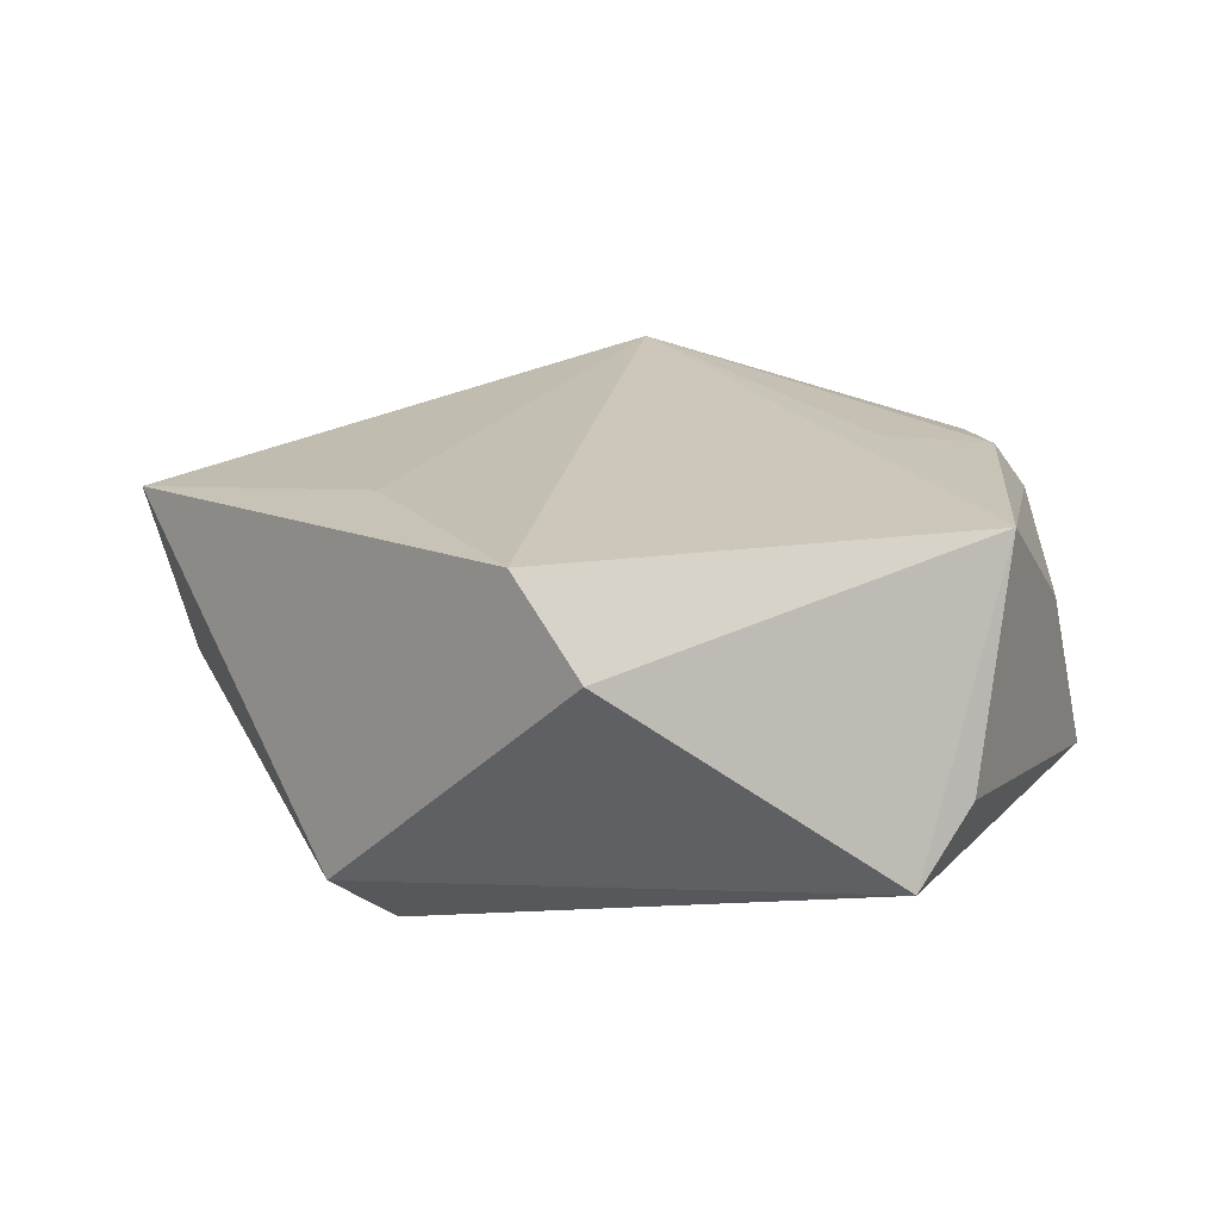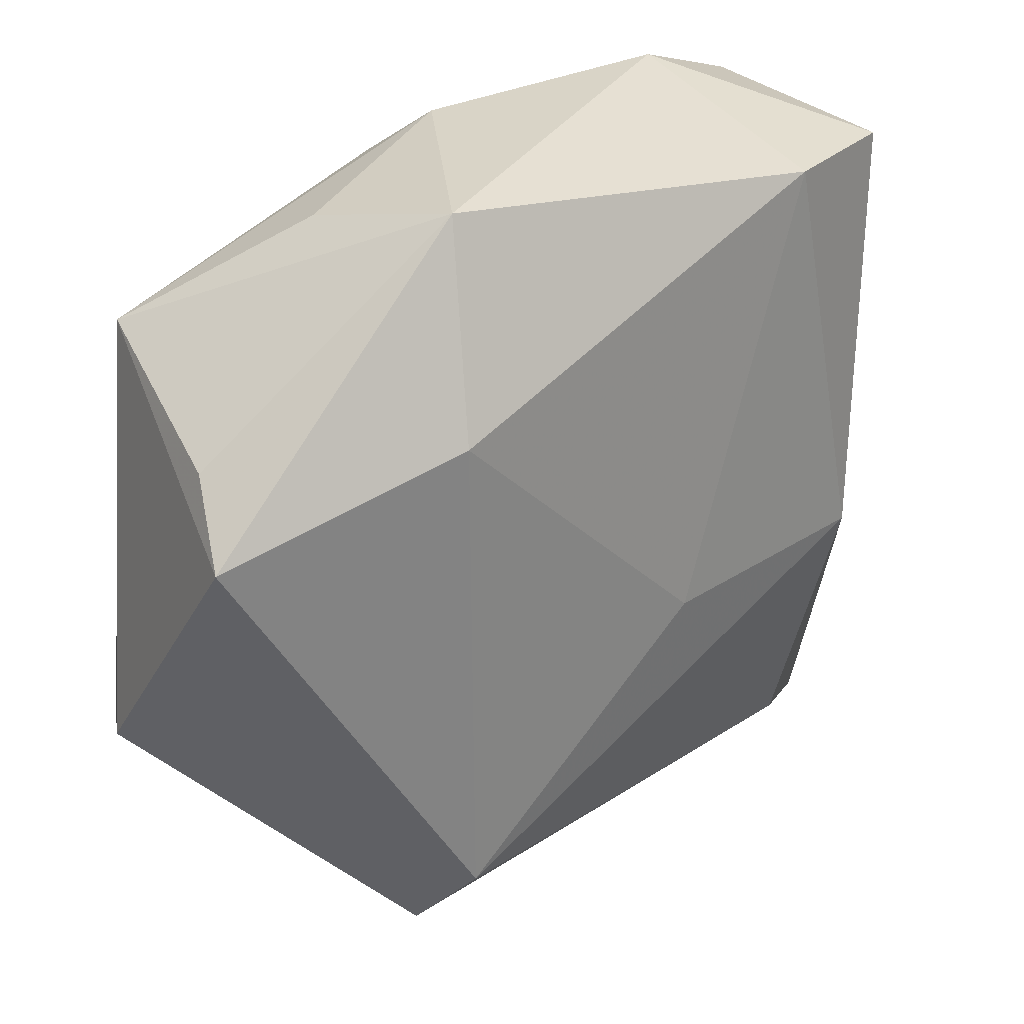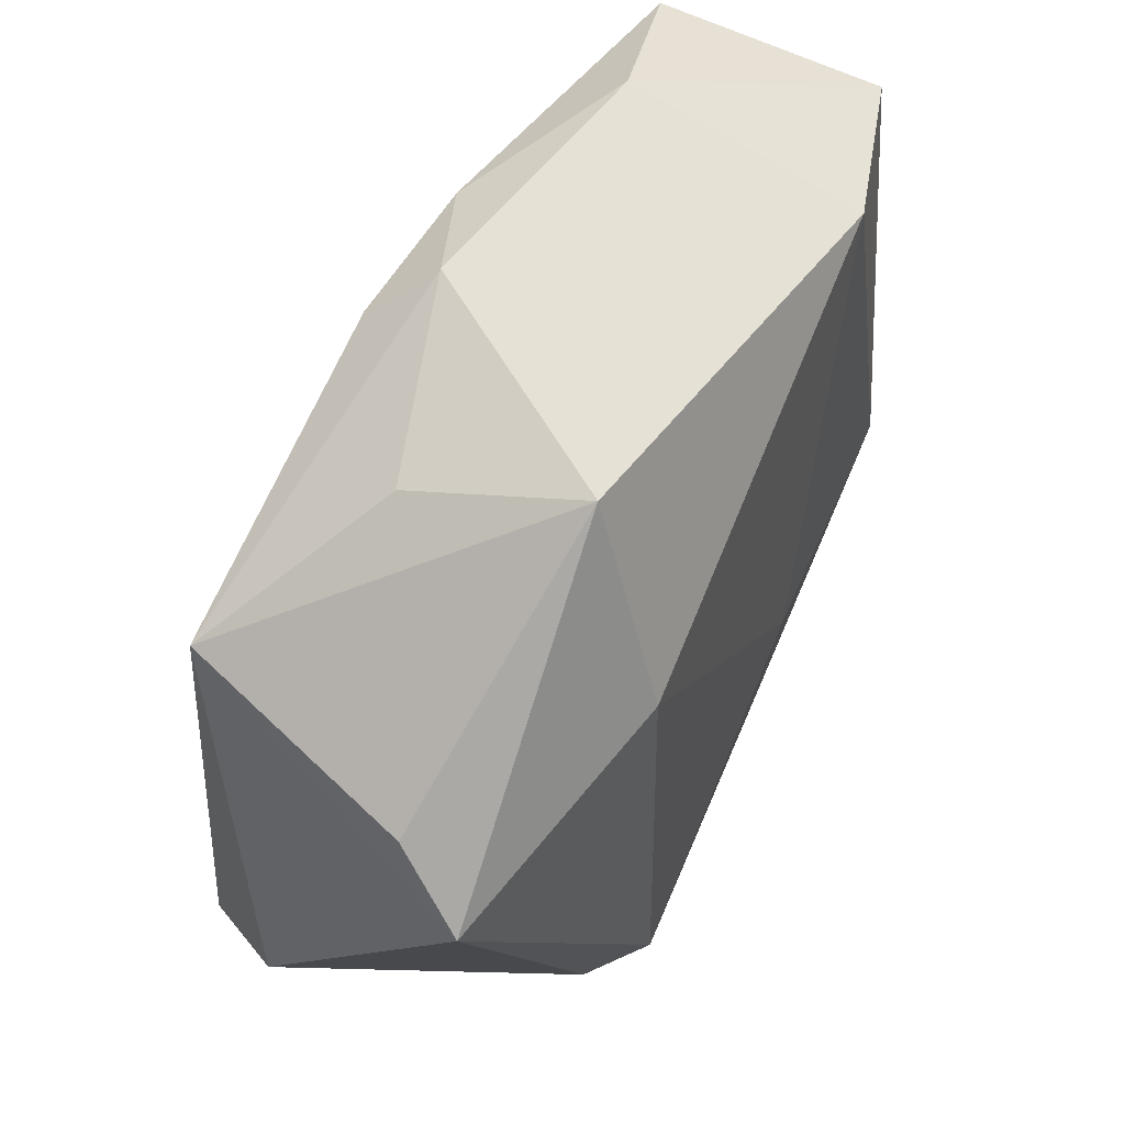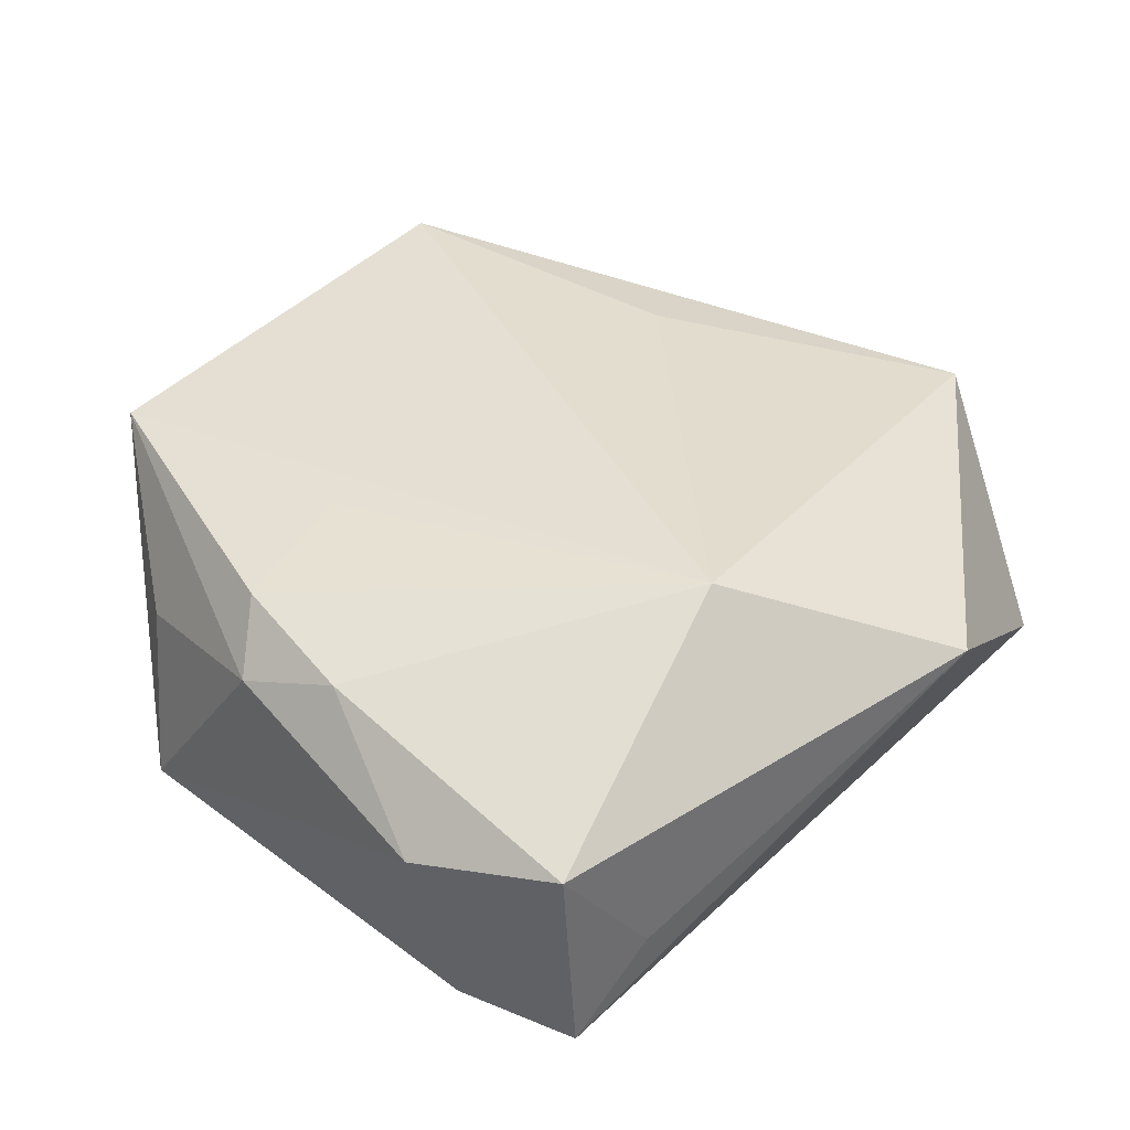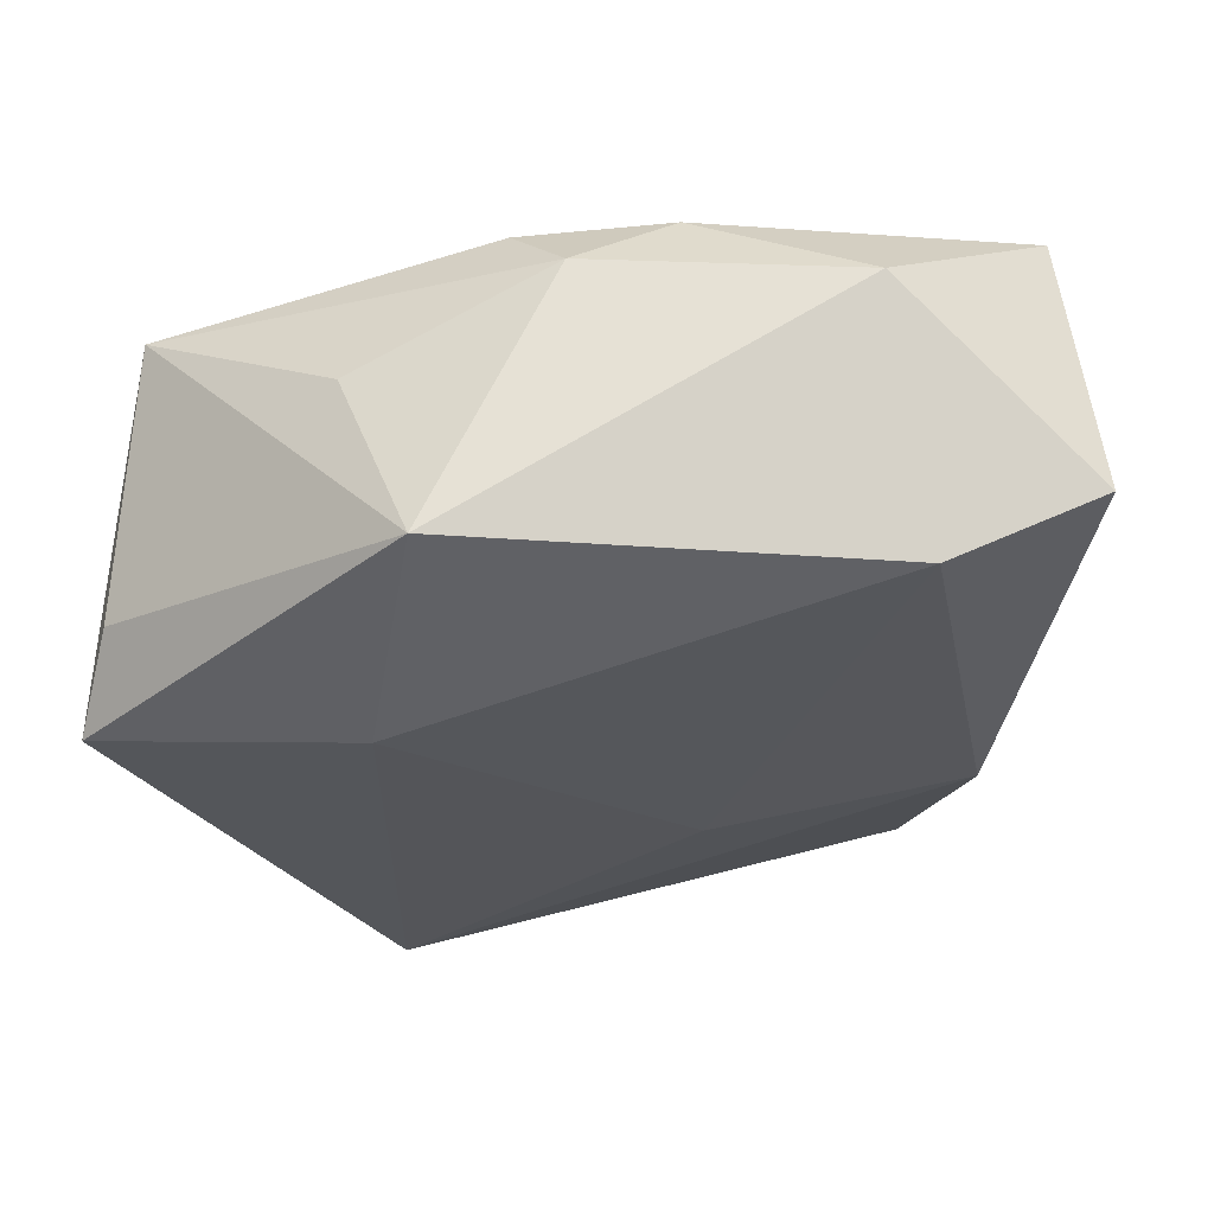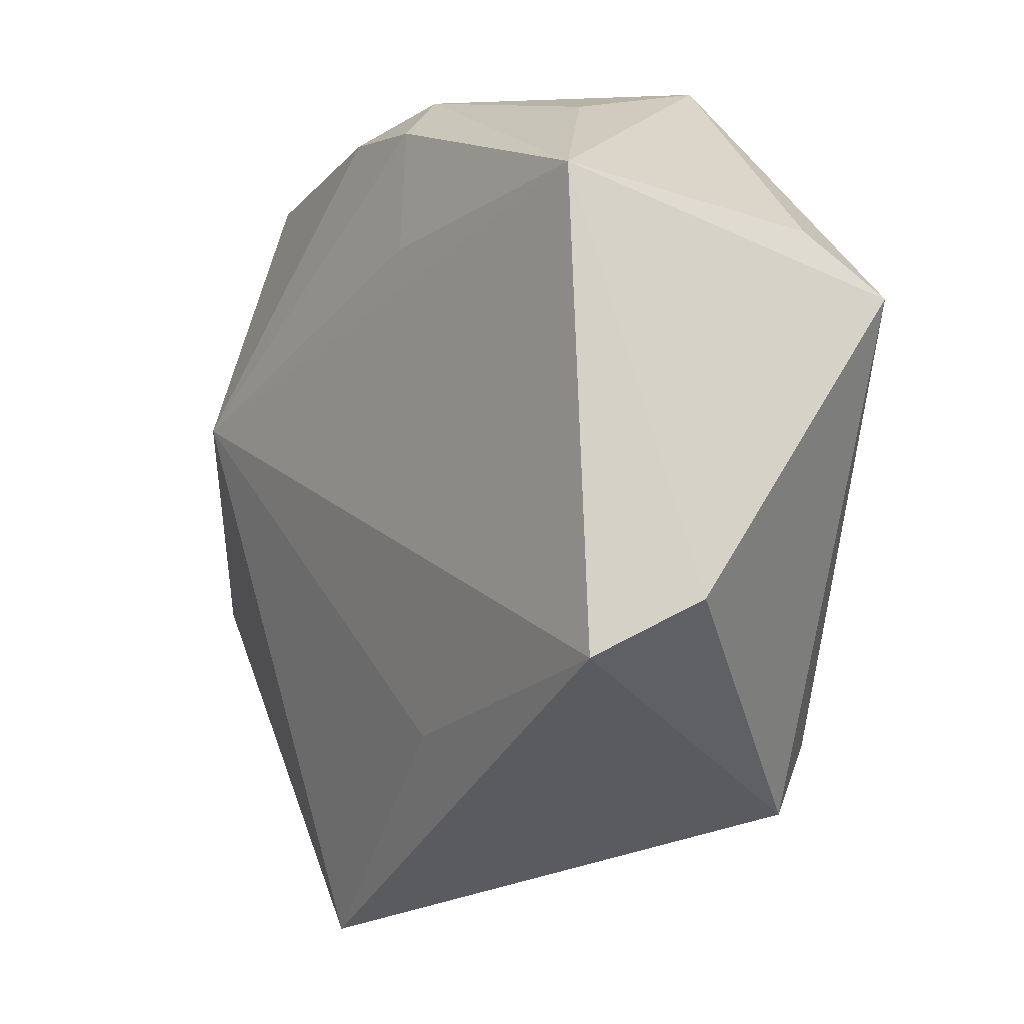
<metadata>
{"format":"obj","ext":"obj","renderer":"f3d","projection":"perspective","resolution":1024,"background":"white","views":[{"elev":17.8,"azim":77.2,"up":"+Z"},{"elev":31.0,"azim":139.7,"up":"+Y"},{"elev":59.2,"azim":116.3,"up":"+Y"},{"elev":40.2,"azim":-136.1,"up":"+Z"},{"elev":65.2,"azim":170.9,"up":"+Y"},{"elev":-6.3,"azim":57.5,"up":"+Y"}]}
</metadata>
<code>
v -0.02393 -0.03053 -0.01319
v 0.002058 0.03654 0.01035
v 0.008976 -0.02559 0.01548
v -0.007091 0.03375 0.01381
v 0.04299 0.01245 -0.01144
v 0.02151 -0.02644 -0.01891
v 0.03984 0.01831 -0.004995
v 0.021 0.0193 -0.01794
v -0.01547 -0.04448 0.01057
v -0.03349 -0.03513 -0.007131
v -0.02652 0.00671 0.02028
v 0.0197 0.03282 0.005138
v 0.0341 0.02298 0.01612
v 0.005572 0.03197 0.01561
v -0.02048 0.03288 -0.01635
v -0.03374 0.03278 0.008097
v -0.02038 0.03819 0.004931
v -0.03431 0.0318 -0.01222
v -0.02742 -0.006201 -0.01816
v 0.0246 -0.03277 -0.01358
v 0.04276 -0.01474 0.008343
v -0.004212 -0.006129 -0.01937
v -0.00916 -0.04036 -0.003786
v -0.04177 -0.0113 0.01024
v -0.03571 0.02427 -0.004184
v 0.03799 -0.01965 0.01669
v 0.007941 0.01998 0.01764
v 0.01627 0.03717 -0.01021
f 26 13 11
f 3 26 11
f 21 26 20
f 13 26 21
f 11 14 4
f 11 13 27
f 27 14 11
f 13 14 27
f 24 18 10
f 7 28 13
f 2 28 17
f 17 4 2
f 2 4 14
f 2 14 13
f 1 6 20
f 6 1 19
f 10 18 19
f 19 1 10
f 20 26 9
f 26 3 9
f 9 24 10
f 9 3 11
f 11 24 9
f 16 24 11
f 17 18 16
f 16 4 17
f 11 4 16
f 13 21 5
f 5 7 13
f 5 21 20
f 20 6 5
f 5 6 8
f 8 28 5
f 28 7 5
f 13 28 12
f 12 2 13
f 28 2 12
f 15 19 18
f 15 28 8
f 15 18 17
f 17 28 15
f 8 6 22
f 6 19 22
f 22 15 8
f 19 15 22
f 20 9 23
f 23 9 10
f 23 1 20
f 10 1 23
f 18 24 25
f 25 16 18
f 24 16 25

</code>
